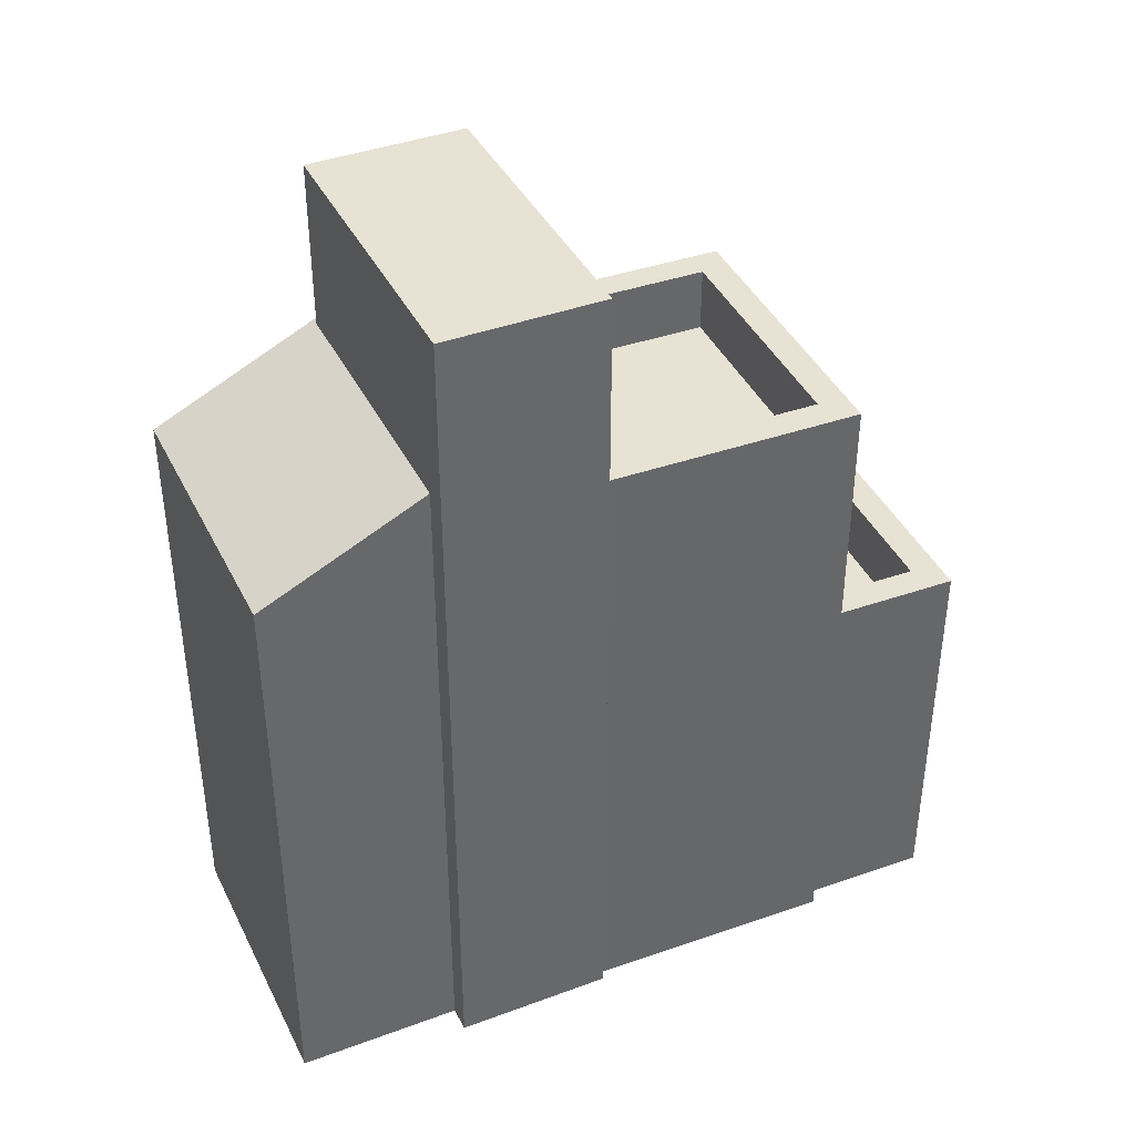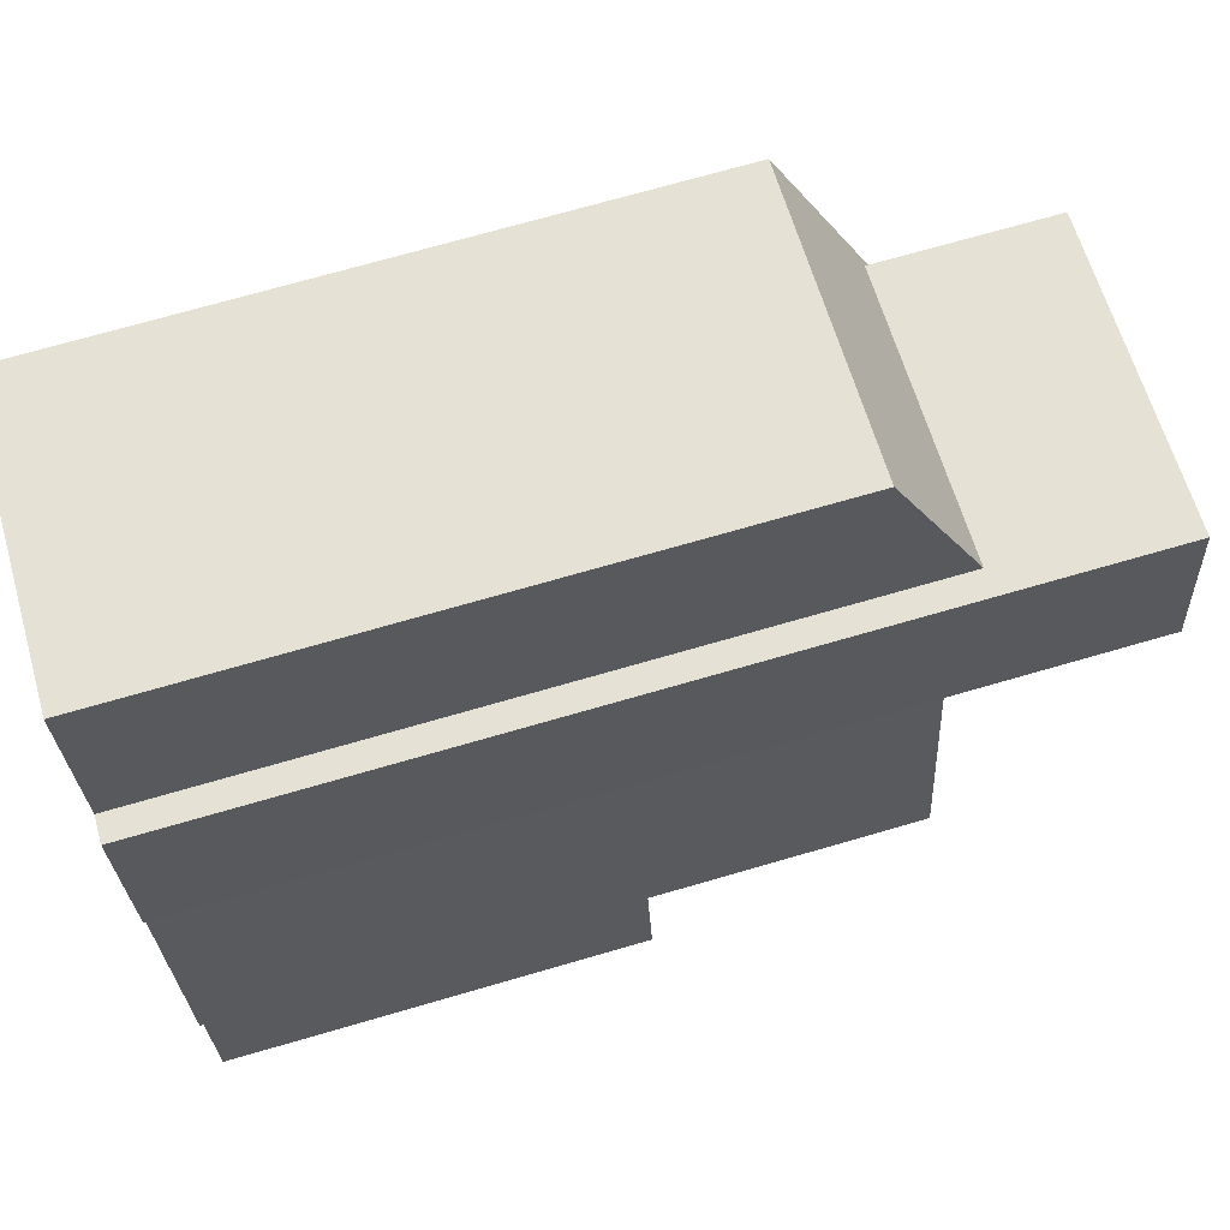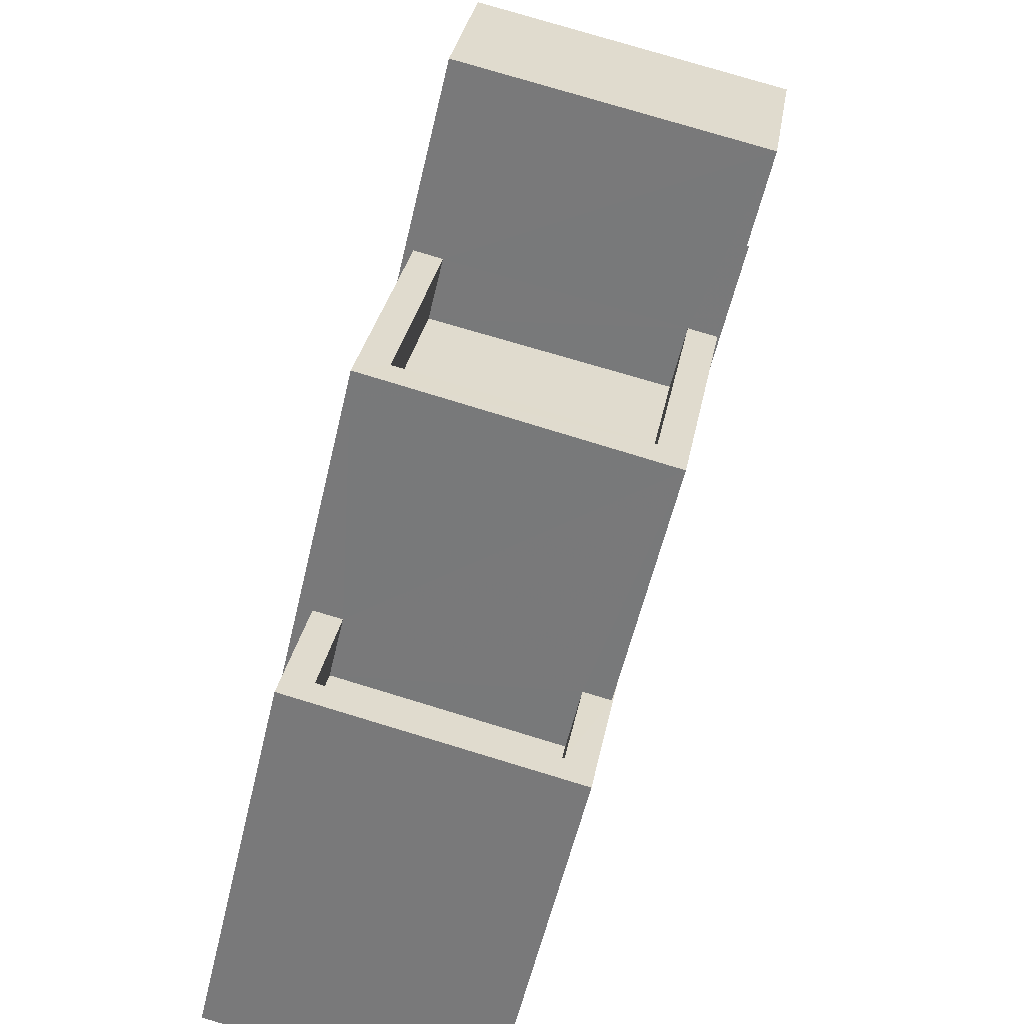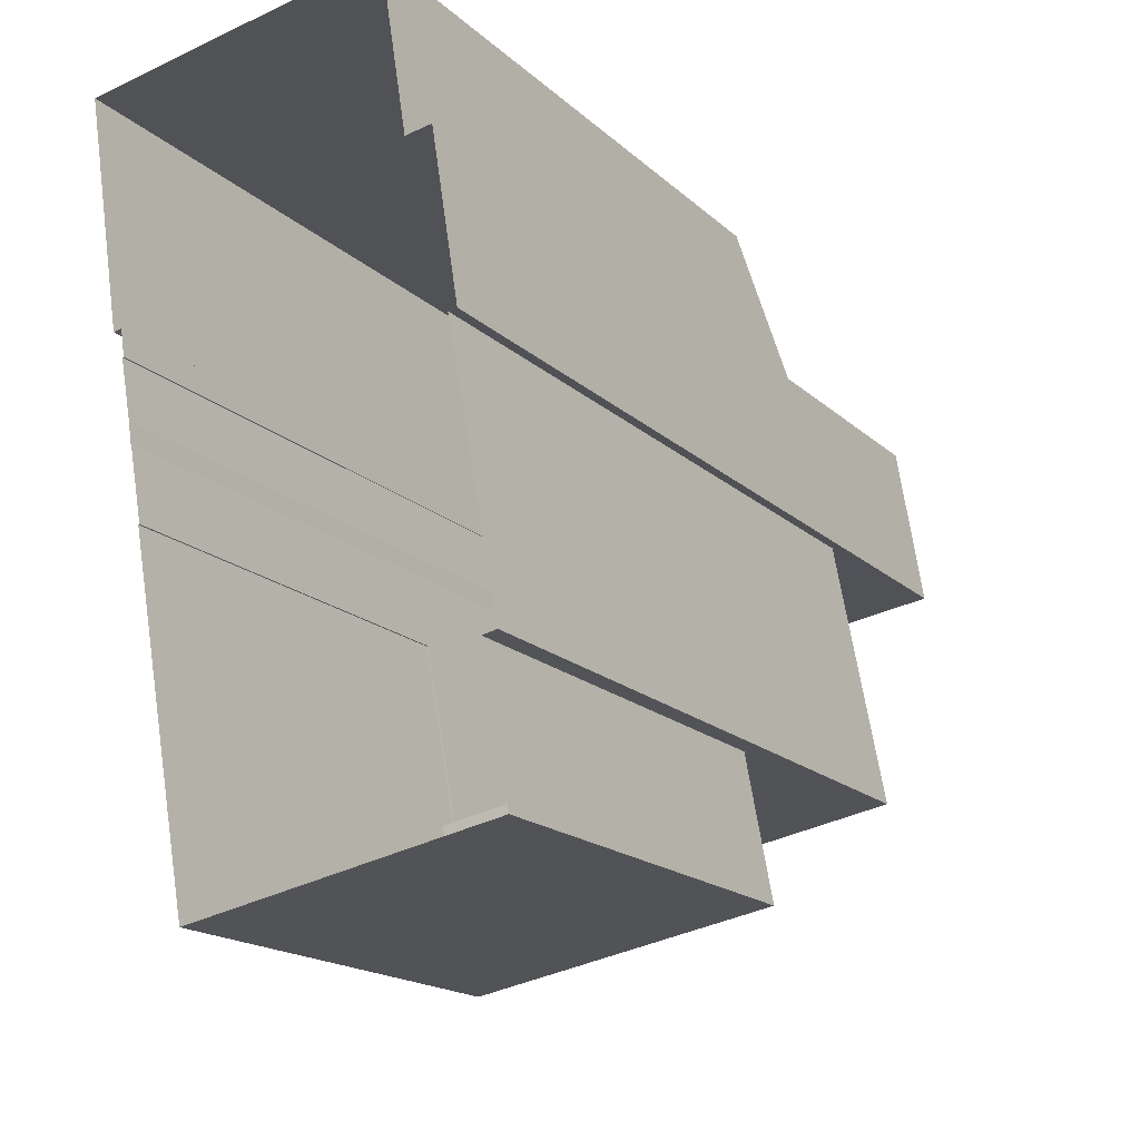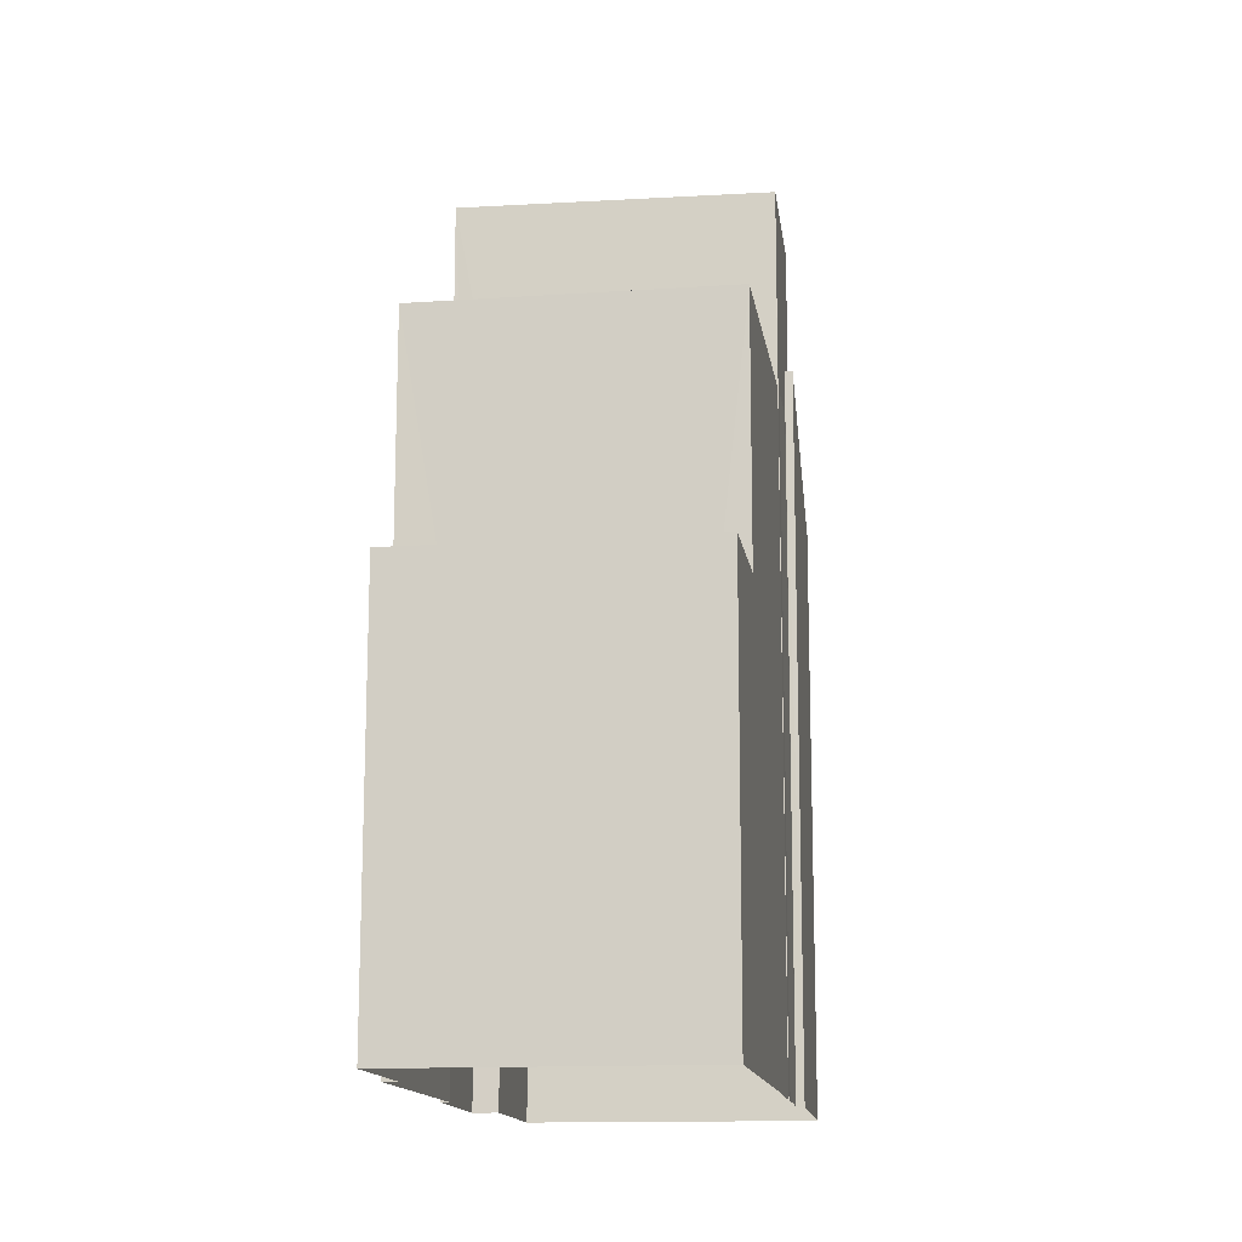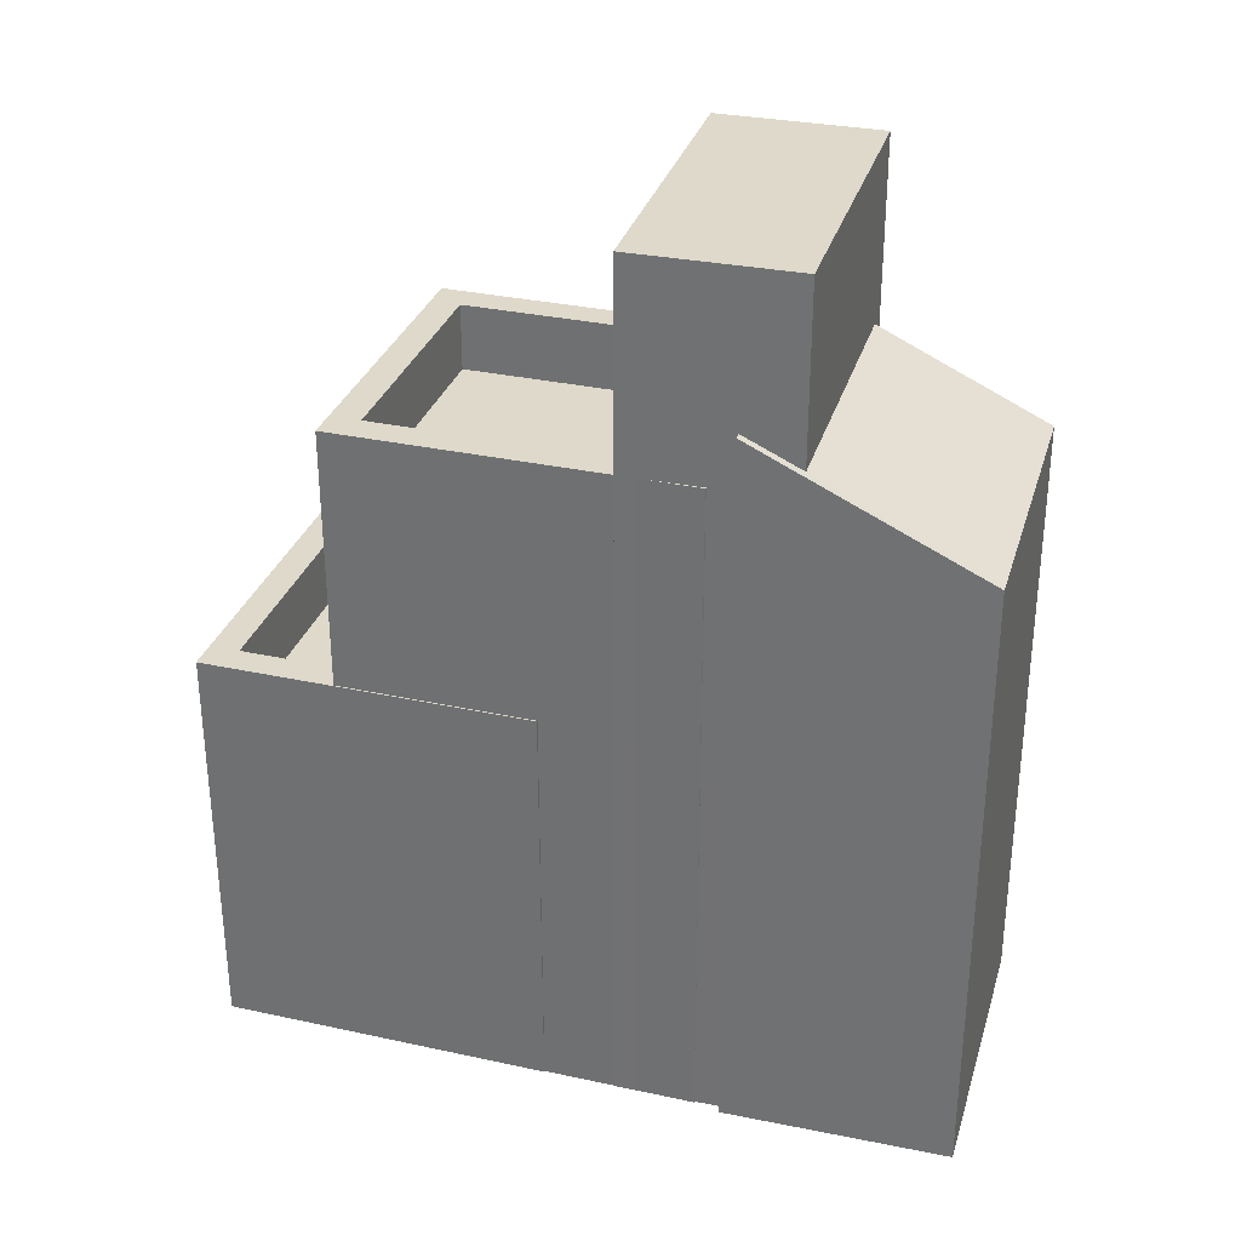
<metadata>
{"format":"obj","ext":"obj","renderer":"f3d","projection":"perspective","resolution":1024,"background":"white","views":[{"elev":39.9,"azim":-123.7,"up":"+Z"},{"elev":71.9,"azim":-106.1,"up":"+Y"},{"elev":-57.1,"azim":-13.1,"up":"+Y"},{"elev":-17.6,"azim":-149.1,"up":"+Y"},{"elev":-14.2,"azim":-1.9,"up":"+Z"},{"elev":31.7,"azim":96.7,"up":"+Z"}]}
</metadata>
<code>
v -8829 -3.787e+04 13.65
v -8829 -3.787e+04 13.65
v -8829 -3.786e+04 13.65
v -8830 -3.787e+04 13.65
v -8829 -3.787e+04 13.65
v -8828 -3.786e+04 13.65
v -8828 -3.786e+04 13.65
v -8824 -3.786e+04 13.65
v -8826 -3.787e+04 13.65
v -8830 -3.787e+04 13.65
v -8824 -3.786e+04 13.65
v -8825 -3.786e+04 13.65
v -8825 -3.787e+04 13.65
v -8825 -3.787e+04 13.65
v -8825 -3.787e+04 13.65
v -8825 -3.787e+04 13.65
v -8825 -3.787e+04 13.65
v -8825 -3.786e+04 13.65
v -8825 -3.786e+04 13.65
v -8826 -3.787e+04 18.26
v -8829 -3.787e+04 18.26
v -8826 -3.787e+04 18.26
v -8829 -3.787e+04 18.26
v -8829 -3.787e+04 19.16
v -8829 -3.787e+04 19.16
v -8829 -3.787e+04 19.16
v -8825 -3.787e+04 19.16
v -8825 -3.787e+04 19.16
v -8825 -3.787e+04 19.16
v -8830 -3.787e+04 19.16
v -8826 -3.787e+04 19.16
v -8826 -3.787e+04 19.16
v -8826 -3.787e+04 19.16
v -8825 -3.787e+04 22.64
v -8826 -3.787e+04 22.64
v -8825 -3.787e+04 22.64
v -8825 -3.787e+04 22.64
v -8829 -3.787e+04 22.64
v -8830 -3.787e+04 22.64
v -8829 -3.787e+04 22.64
v -8828 -3.787e+04 22.64
v -8828 -3.787e+04 21.74
v -8829 -3.787e+04 21.74
v -8826 -3.787e+04 21.74
v -8825 -3.787e+04 21.74
v -8825 -3.787e+04 22.64
v -8825 -3.786e+04 22.64
v -8825 -3.786e+04 22.64
v -8829 -3.787e+04 25.33
v -8825 -3.787e+04 25.33
v -8824 -3.786e+04 25.33
v -8829 -3.786e+04 25.33
v -8828 -3.786e+04 21.94
v -8828 -3.786e+04 23
v -8824 -3.786e+04 23
v -8824 -3.786e+04 21.93
v -8824 -3.786e+04 23.36
v -8825 -3.786e+04 23.36
f 1 2 3
f 4 1 5
f 6 7 8
f 1 3 6
f 9 10 5
f 11 12 8
f 9 13 14
f 15 16 17
f 13 1 16
f 18 17 19
f 19 6 12
f 5 1 13
f 12 6 8
f 19 1 6
f 9 5 13
f 16 1 17
f 17 1 19
f 20 21 22
f 20 23 21
f 24 25 26
f 27 28 29
f 25 30 26
f 29 28 31
f 32 30 31
f 28 33 32
f 26 30 32
f 28 32 31
f 34 35 36
f 36 35 37
f 38 39 40
f 41 38 40
f 35 39 37
f 40 39 35
f 42 43 44
f 45 42 44
f 46 47 48
f 49 50 51
f 52 49 51
f 53 54 55
f 53 55 56
f 55 57 56
f 55 58 57
f 33 22 32
f 33 20 22
f 32 22 21
f 26 32 21
f 24 26 21
f 23 24 21
f 31 10 9
f 31 30 10
f 25 10 30
f 25 5 10
f 29 31 9
f 14 29 9
f 13 29 14
f 13 27 29
f 28 37 33
f 23 20 33
f 5 25 4
f 24 37 39
f 4 25 39
f 23 33 24
f 25 24 39
f 33 37 24
f 38 4 39
f 38 1 4
f 37 27 36
f 36 27 16
f 37 28 27
f 16 27 13
f 34 44 35
f 34 45 44
f 35 44 43
f 40 35 43
f 41 40 43
f 42 41 43
f 48 47 18
f 19 48 18
f 17 18 47
f 46 17 47
f 16 15 36
f 1 38 2
f 15 50 36
f 2 38 49
f 41 50 49
f 42 45 34
f 36 50 34
f 42 34 41
f 38 41 49
f 34 50 41
f 55 51 58
f 12 58 48
f 19 12 48
f 58 51 50
f 17 46 15
f 15 46 50
f 46 48 58
f 46 58 50
f 52 3 2
f 49 52 2
f 51 54 52
f 52 54 3
f 51 55 54
f 3 54 6
f 56 57 11
f 8 56 11
f 58 11 57
f 58 12 11
f 6 53 7
f 6 54 53
f 53 8 7
f 53 56 8

</code>
